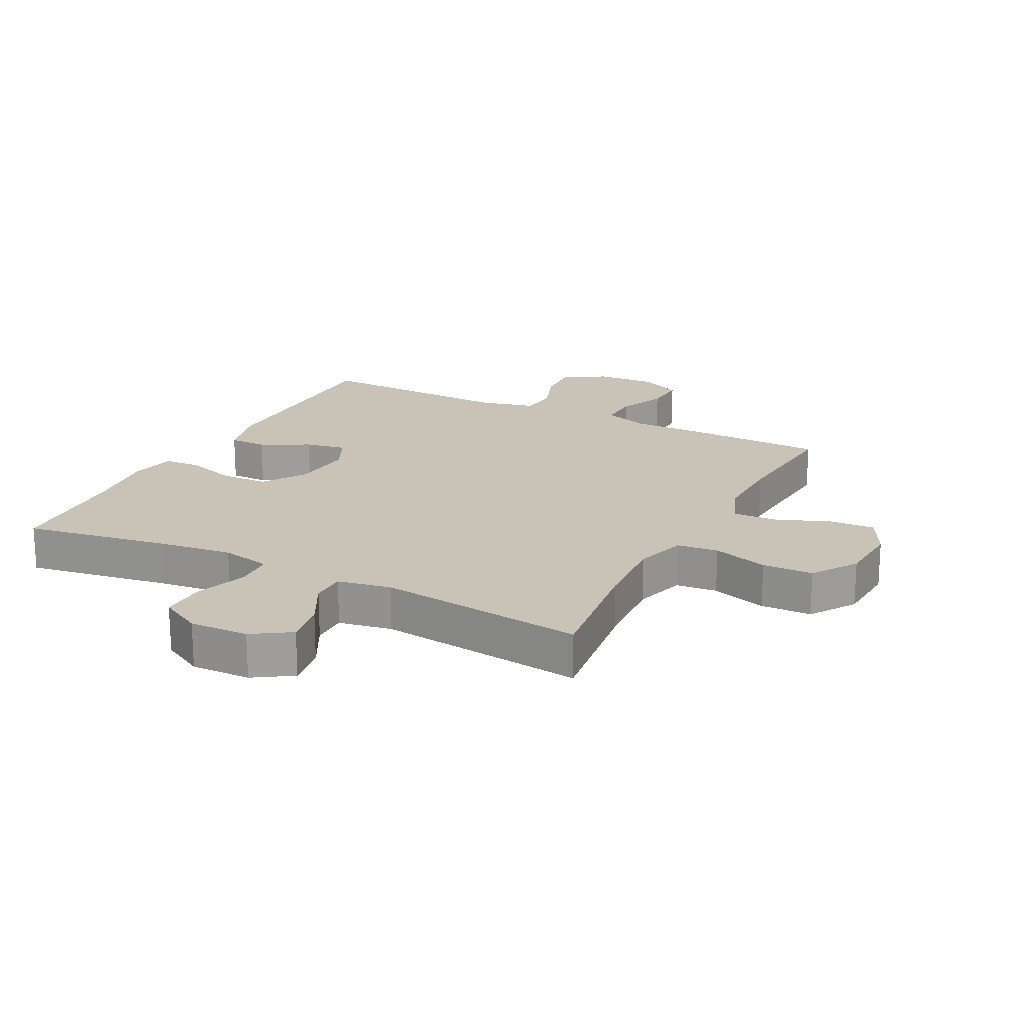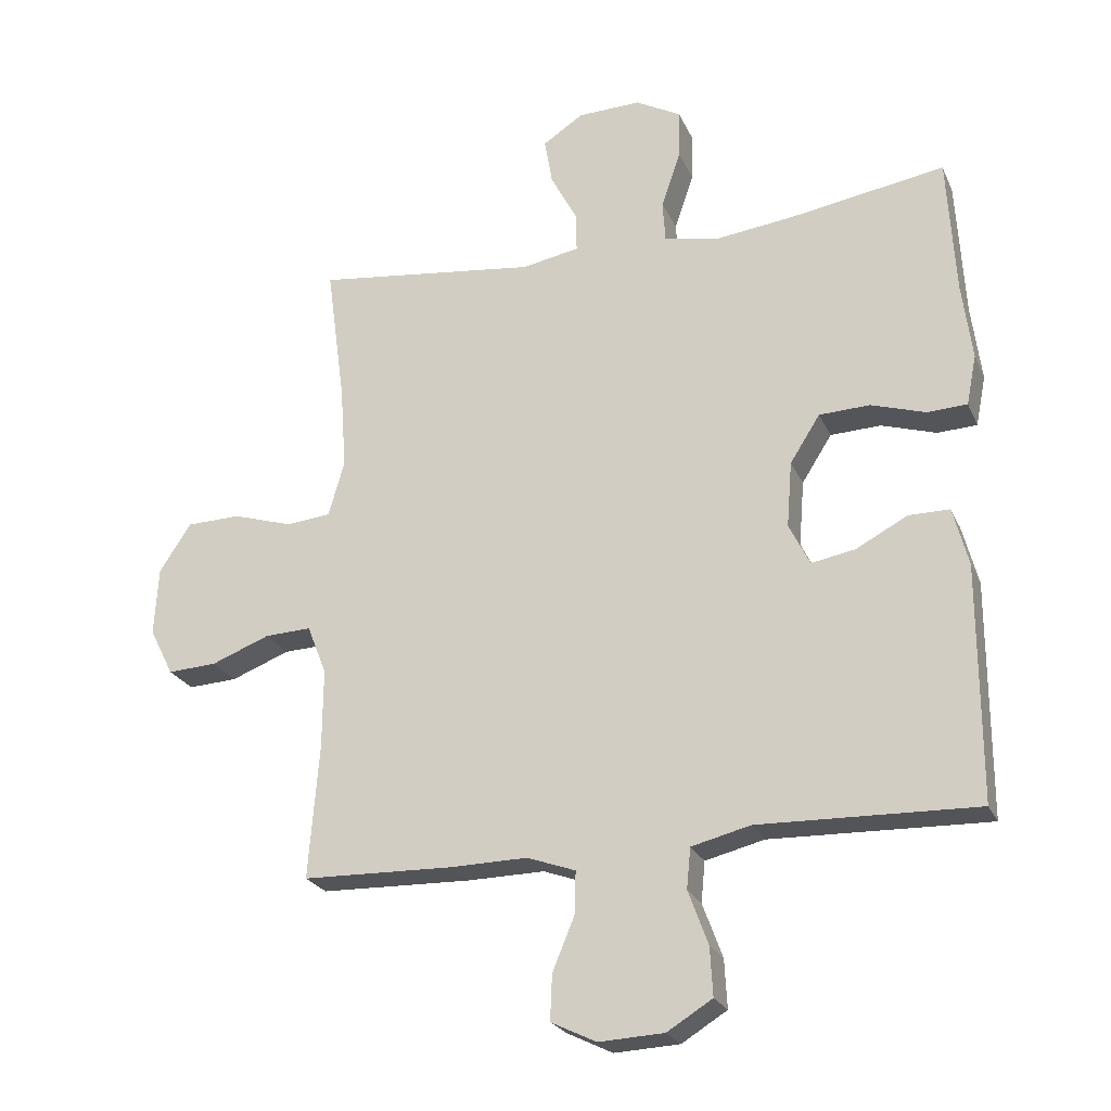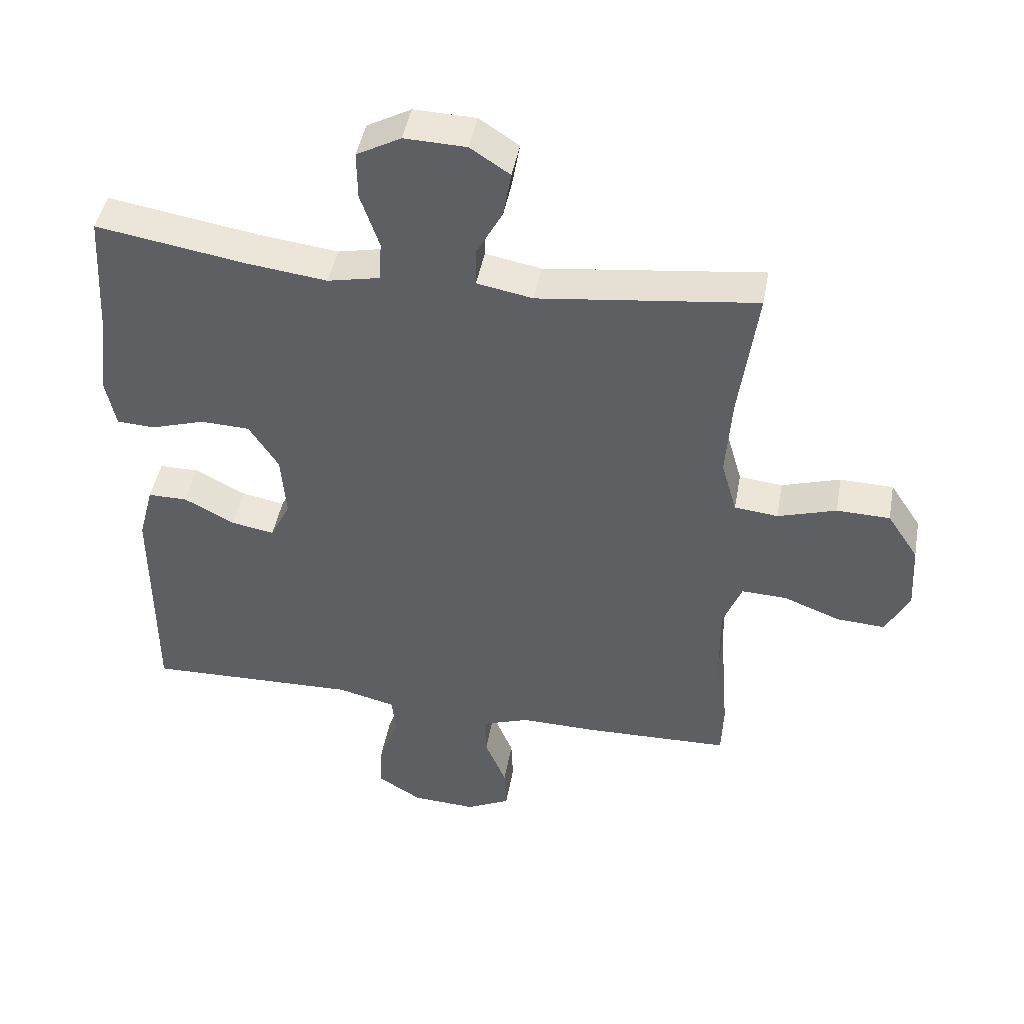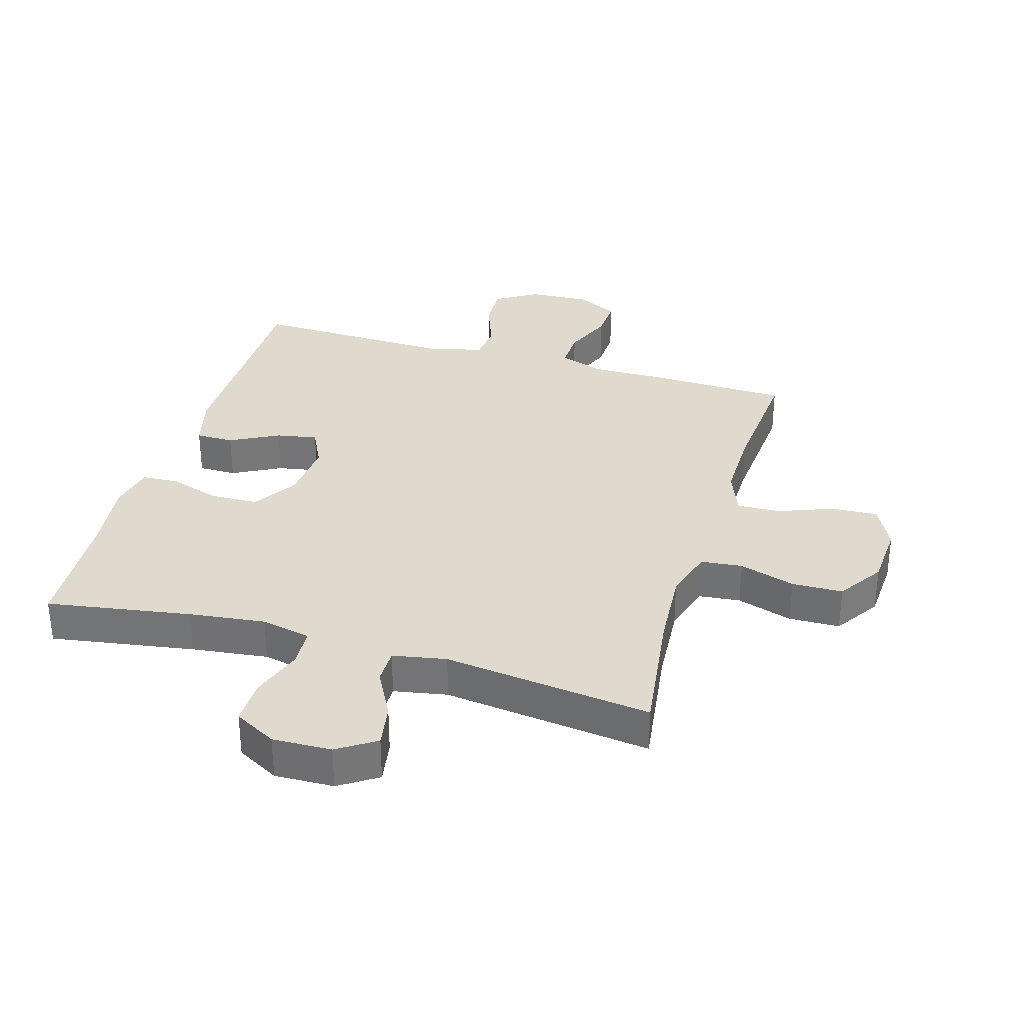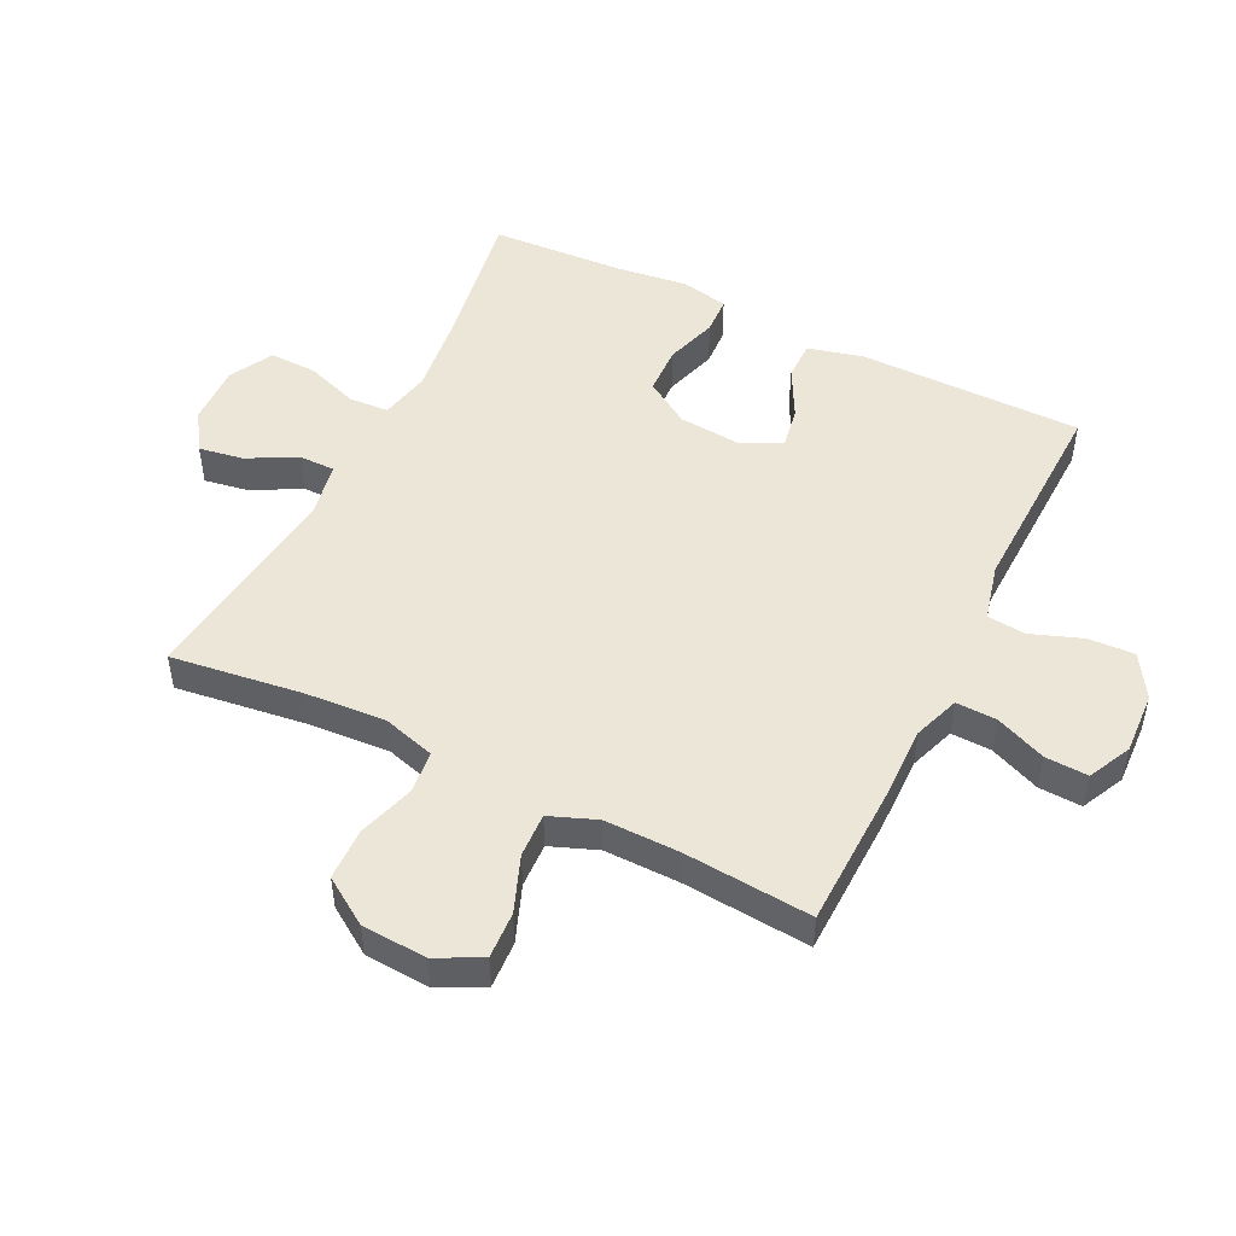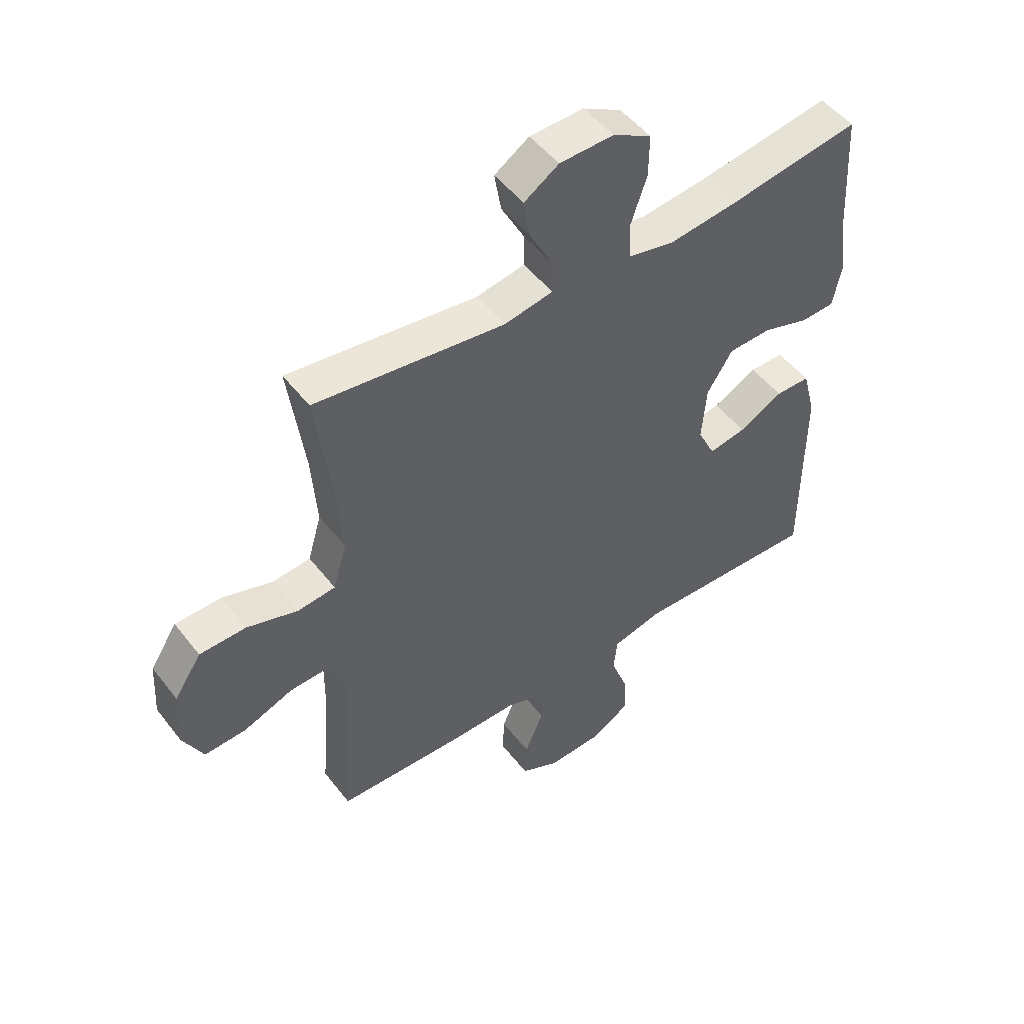
<metadata>
{"format":"obj","ext":"obj","renderer":"f3d","projection":"perspective","resolution":1024,"background":"white","views":[{"elev":19.5,"azim":27.3,"up":"+Y"},{"elev":-23.8,"azim":-160.4,"up":"+Z"},{"elev":45.1,"azim":10.2,"up":"+Z"},{"elev":32.9,"azim":16.5,"up":"+Y"},{"elev":49.5,"azim":116.3,"up":"+Y"},{"elev":50.0,"azim":143.8,"up":"+Z"}]}
</metadata>
<code>
v -0.5 0.07 -0.5
v -0.5 0.07 -0.147
v -0.477 0.07 -0.059
v -0.416 0.07 -0.059
v -0.338 0.07 -0.1
v -0.272 0.07 -0.112
v -0.241 0.07 -0.049
v -0.249 0.07 0.05
v -0.294 0.07 0.121
v -0.37 0.07 0.124
v -0.453 0.07 0.098
v -0.512 0.07 0.101
v -0.527 0.07 0.176
v -0.512 0.07 0.292
v -0.5 0.07 0.5
v -0.268 0.07 0.462
v -0.146 0.07 0.447
v -0.066 0.07 0.464
v -0.062 0.07 0.526
v -0.091 0.07 0.611
v -0.092 0.07 0.685
v -0.024 0.07 0.722
v 0.071 0.07 0.719
v 0.132 0.07 0.679
v 0.12 0.07 0.609
v 0.079 0.07 0.532
v 0.079 0.07 0.475
v 0.165 0.07 0.459
v 0.5 0.07 0.5
v 0.472 0.07 0.292
v 0.463 0.07 0.165
v 0.487 0.07 0.082
v 0.554 0.07 0.075
v 0.644 0.07 0.103
v 0.726 0.07 0.101
v 0.774 0.07 0.028
v 0.78 0.07 -0.075
v 0.744 0.07 -0.146
v 0.67 0.07 -0.142
v 0.582 0.07 -0.108
v 0.512 0.07 -0.105
v 0.483 0.07 -0.179
v 0.484 0.07 -0.297
v 0.5 0.07 -0.5
v 0.273 0.07 -0.506
v 0.157 0.07 -0.504
v 0.084 0.07 -0.53
v 0.086 0.07 -0.594
v 0.119 0.07 -0.674
v 0.122 0.07 -0.742
v 0.054 0.07 -0.775
v -0.044 0.07 -0.77
v -0.112 0.07 -0.728
v -0.108 0.07 -0.655
v -0.078 0.07 -0.574
v -0.084 0.07 -0.513
v -0.173 0.07 -0.491
v -0.5 0 -0.5
v -0.5 0 -0.147
v -0.477 0 -0.059
v -0.416 0 -0.059
v -0.338 0 -0.1
v -0.272 0 -0.112
v -0.241 0 -0.049
v -0.249 0 0.05
v -0.294 0 0.121
v -0.37 0 0.124
v -0.453 0 0.098
v -0.512 0 0.101
v -0.527 0 0.176
v -0.512 0 0.292
v -0.5 0 0.5
v -0.268 0 0.462
v -0.146 0 0.447
v -0.066 0 0.464
v -0.062 0 0.526
v -0.091 0 0.611
v -0.092 0 0.685
v -0.024 0 0.722
v 0.071 0 0.719
v 0.132 0 0.679
v 0.12 0 0.609
v 0.079 0 0.532
v 0.079 0 0.475
v 0.165 0 0.459
v 0.5 0 0.5
v 0.472 0 0.292
v 0.463 0 0.165
v 0.487 0 0.082
v 0.554 0 0.075
v 0.644 0 0.103
v 0.726 0 0.101
v 0.774 0 0.028
v 0.78 0 -0.075
v 0.744 0 -0.146
v 0.67 0 -0.142
v 0.582 0 -0.108
v 0.512 0 -0.105
v 0.483 0 -0.179
v 0.484 0 -0.297
v 0.5 0 -0.5
v 0.273 0 -0.506
v 0.157 0 -0.504
v 0.084 0 -0.53
v 0.086 0 -0.594
v 0.119 0 -0.674
v 0.122 0 -0.742
v 0.054 0 -0.775
v -0.044 0 -0.77
v -0.112 0 -0.728
v -0.108 0 -0.655
v -0.078 0 -0.574
v -0.084 0 -0.513
v -0.173 0 -0.491
f 52 53 54 55
f 52 55 56
f 51 52 56
f 48 49 50 51
f 47 48 51 56
f 46 47 56 57
f 43 44 45 46
f 42 43 46 57
f 37 38 39 40
f 37 40 41
f 36 37 41
f 33 34 35 36
f 32 33 36 41
f 31 32 41 42
f 28 29 30
f 27 28 30 31
f 23 24 25 26
f 23 26 27
f 22 23 27
f 19 20 21 22
f 18 19 22 27
f 17 18 27 31
f 14 15 16
f 10 11 12 13
f 9 10 13 14
f 2 3 4 5
f 2 5 6
f 1 2 6
f 57 1 6
f 42 57 6 7
f 31 42 7 8
f 17 31 8 9
f 9 14 16 17
f 112 111 110 109
f 113 112 109
f 113 109 108
f 108 107 106 105
f 113 108 105 104
f 114 113 104 103
f 103 102 101 100
f 114 103 100 99
f 97 96 95 94
f 98 97 94
f 98 94 93
f 93 92 91 90
f 98 93 90 89
f 99 98 89 88
f 87 86 85
f 88 87 85 84
f 83 82 81 80
f 84 83 80
f 84 80 79
f 79 78 77 76
f 84 79 76 75
f 88 84 75 74
f 73 72 71
f 70 69 68 67
f 71 70 67 66
f 62 61 60 59
f 63 62 59
f 63 59 58
f 63 58 114
f 64 63 114 99
f 65 64 99 88
f 66 65 88 74
f 74 73 71 66
f 1 58 59 2
f 2 59 60 3
f 3 60 61 4
f 4 61 62 5
f 5 62 63 6
f 6 63 64 7
f 7 64 65 8
f 8 65 66 9
f 9 66 67 10
f 10 67 68 11
f 11 68 69 12
f 12 69 70 13
f 13 70 71 14
f 14 71 72 15
f 15 72 73 16
f 16 73 74 17
f 17 74 75 18
f 18 75 76 19
f 19 76 77 20
f 20 77 78 21
f 21 78 79 22
f 22 79 80 23
f 23 80 81 24
f 24 81 82 25
f 25 82 83 26
f 26 83 84 27
f 27 84 85 28
f 28 85 86 29
f 29 86 87 30
f 30 87 88 31
f 31 88 89 32
f 32 89 90 33
f 33 90 91 34
f 34 91 92 35
f 35 92 93 36
f 36 93 94 37
f 37 94 95 38
f 38 95 96 39
f 39 96 97 40
f 40 97 98 41
f 41 98 99 42
f 42 99 100 43
f 43 100 101 44
f 44 101 102 45
f 45 102 103 46
f 46 103 104 47
f 47 104 105 48
f 48 105 106 49
f 49 106 107 50
f 50 107 108 51
f 51 108 109 52
f 52 109 110 53
f 53 110 111 54
f 54 111 112 55
f 55 112 113 56
f 56 113 114 57
f 57 114 58 1

</code>
